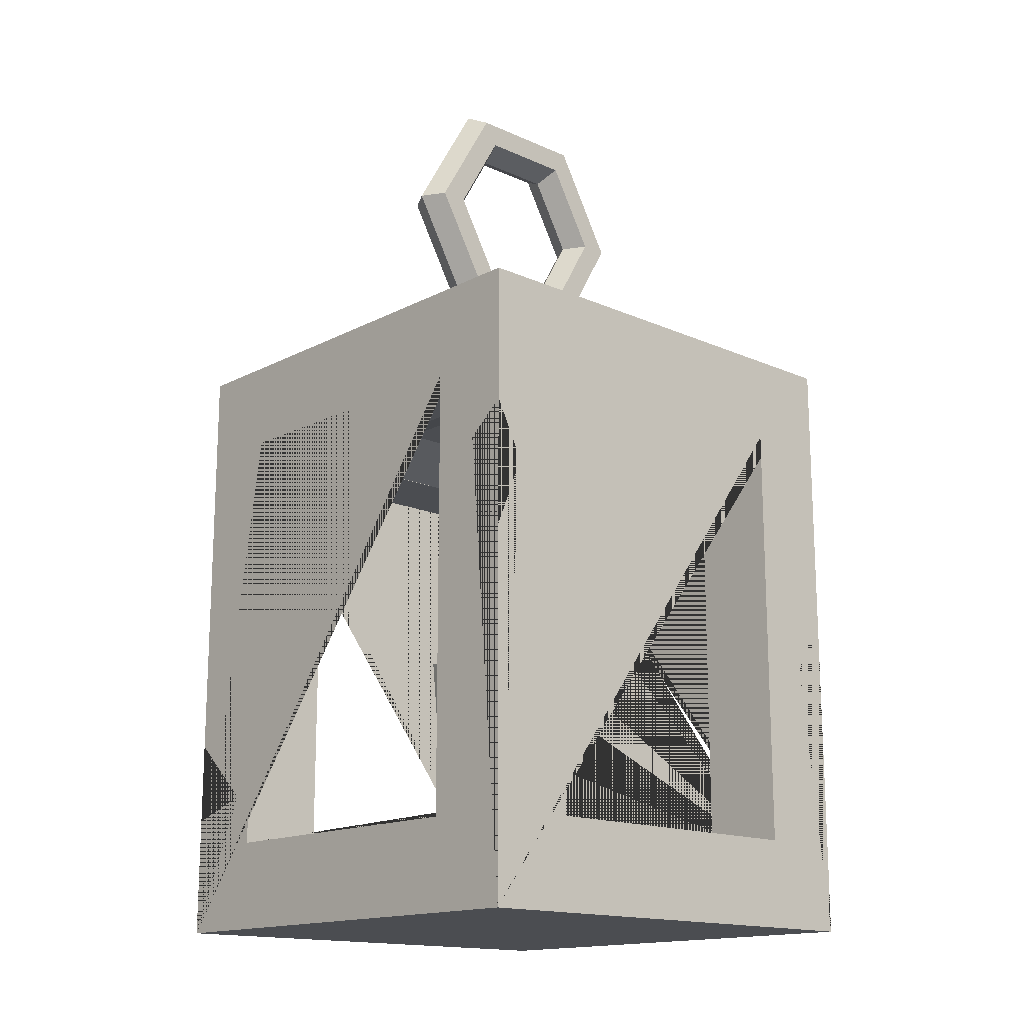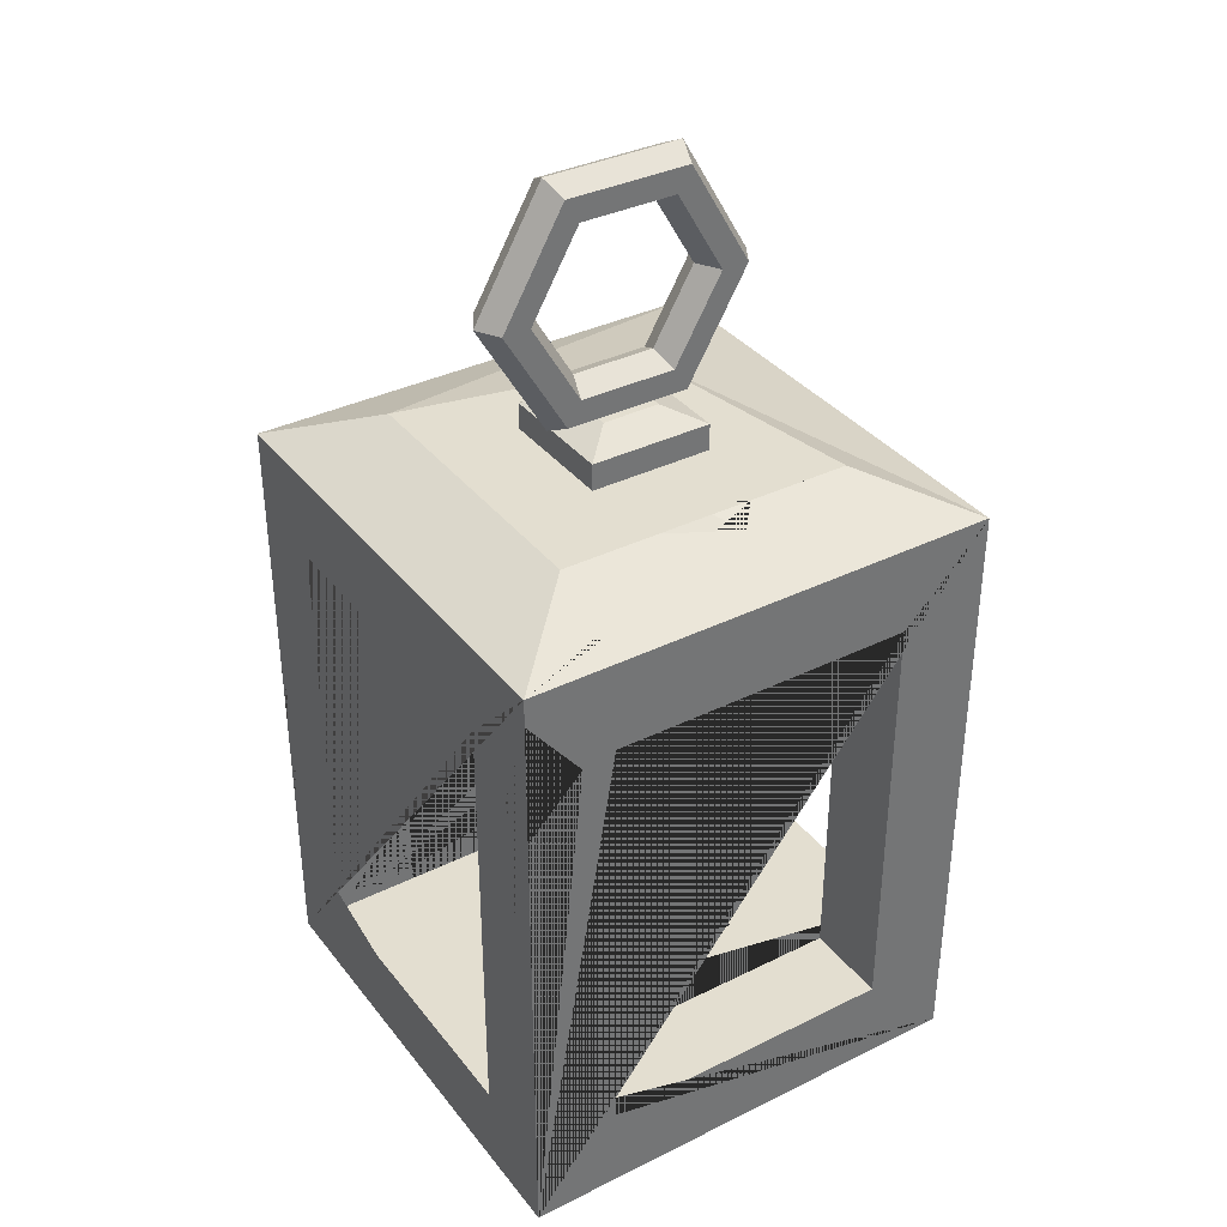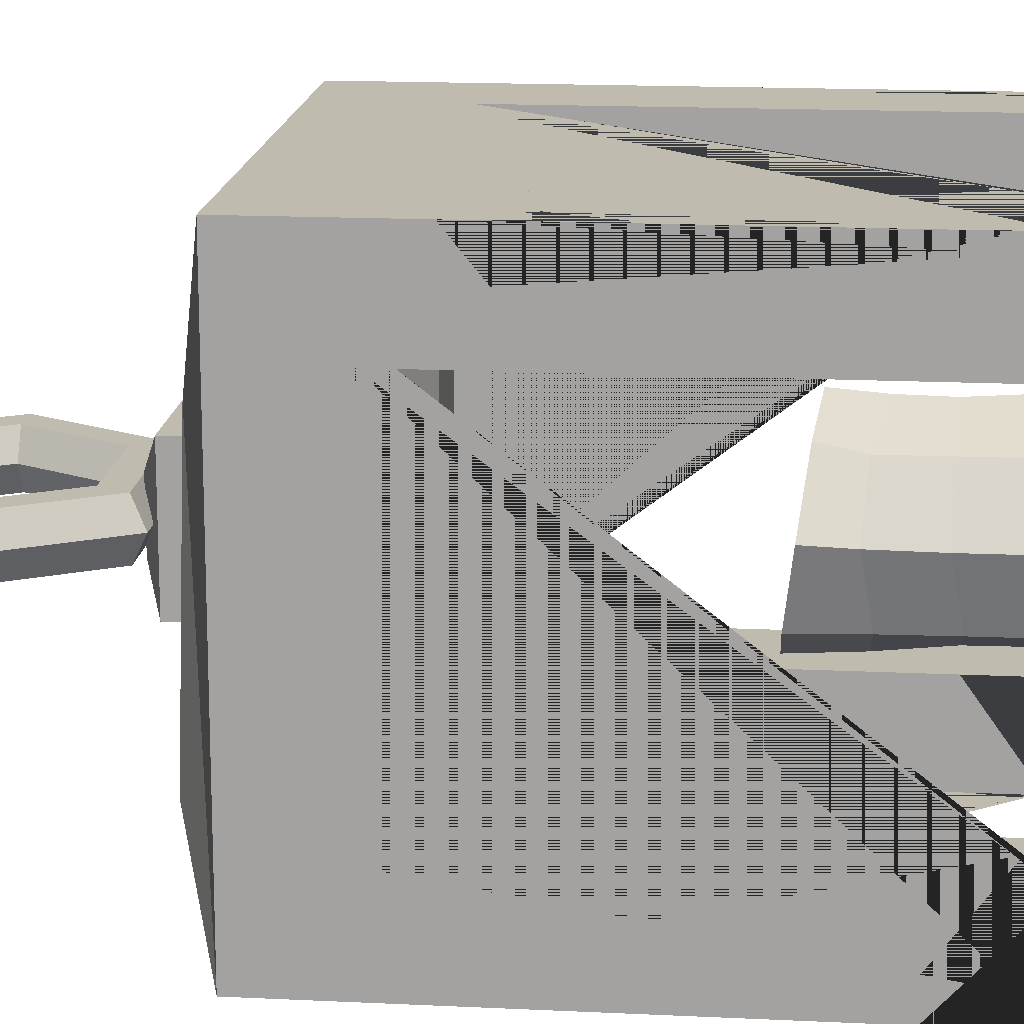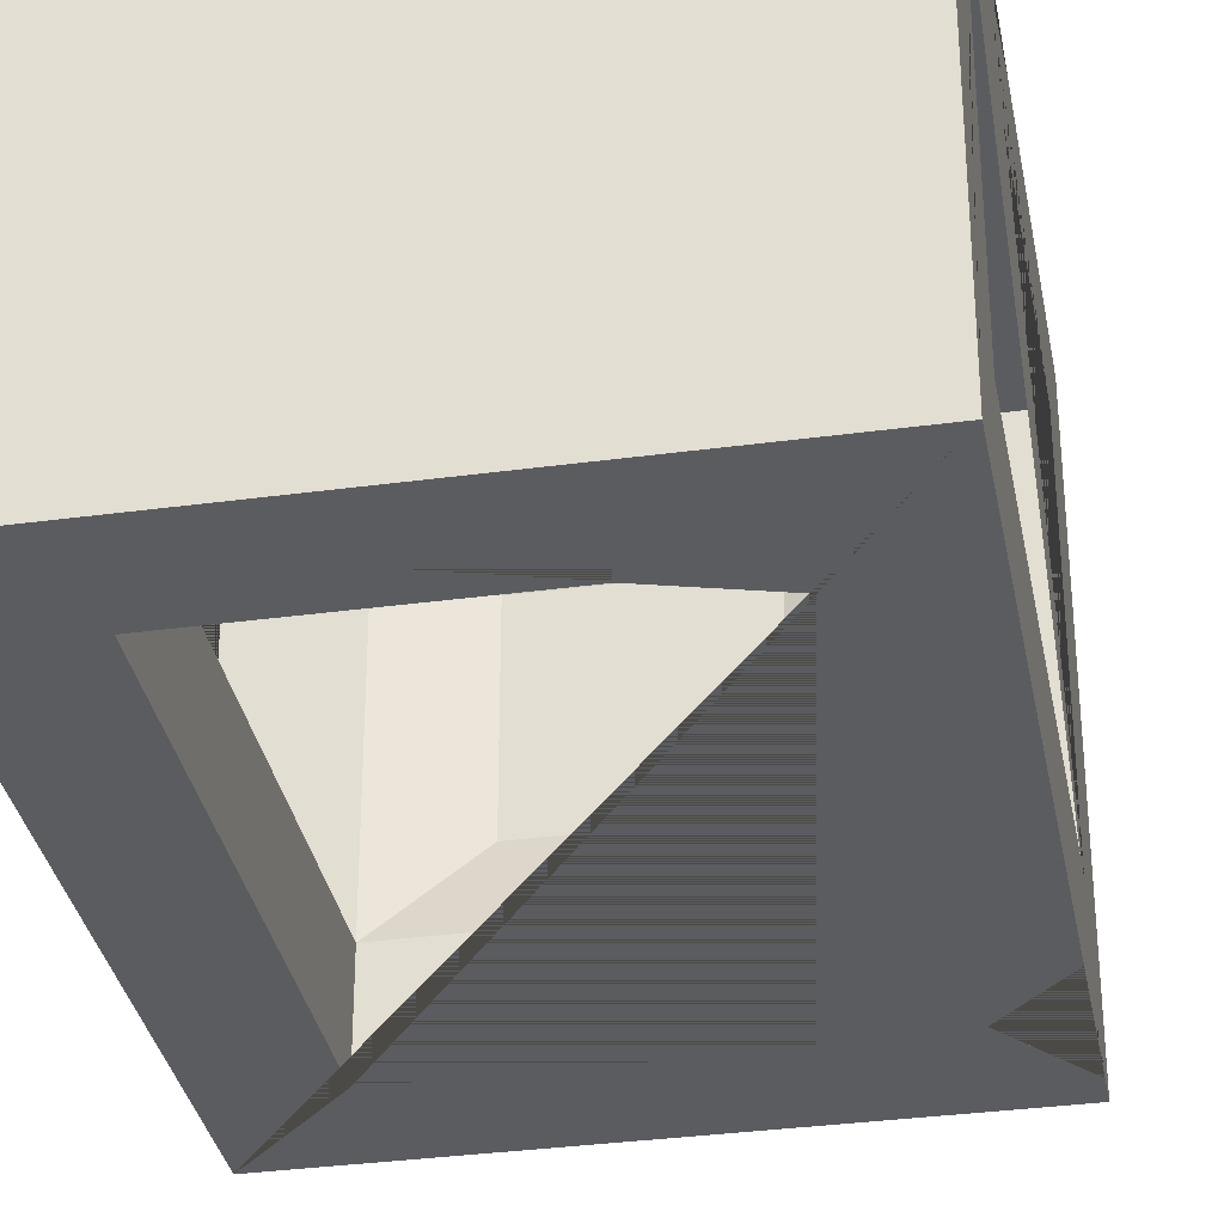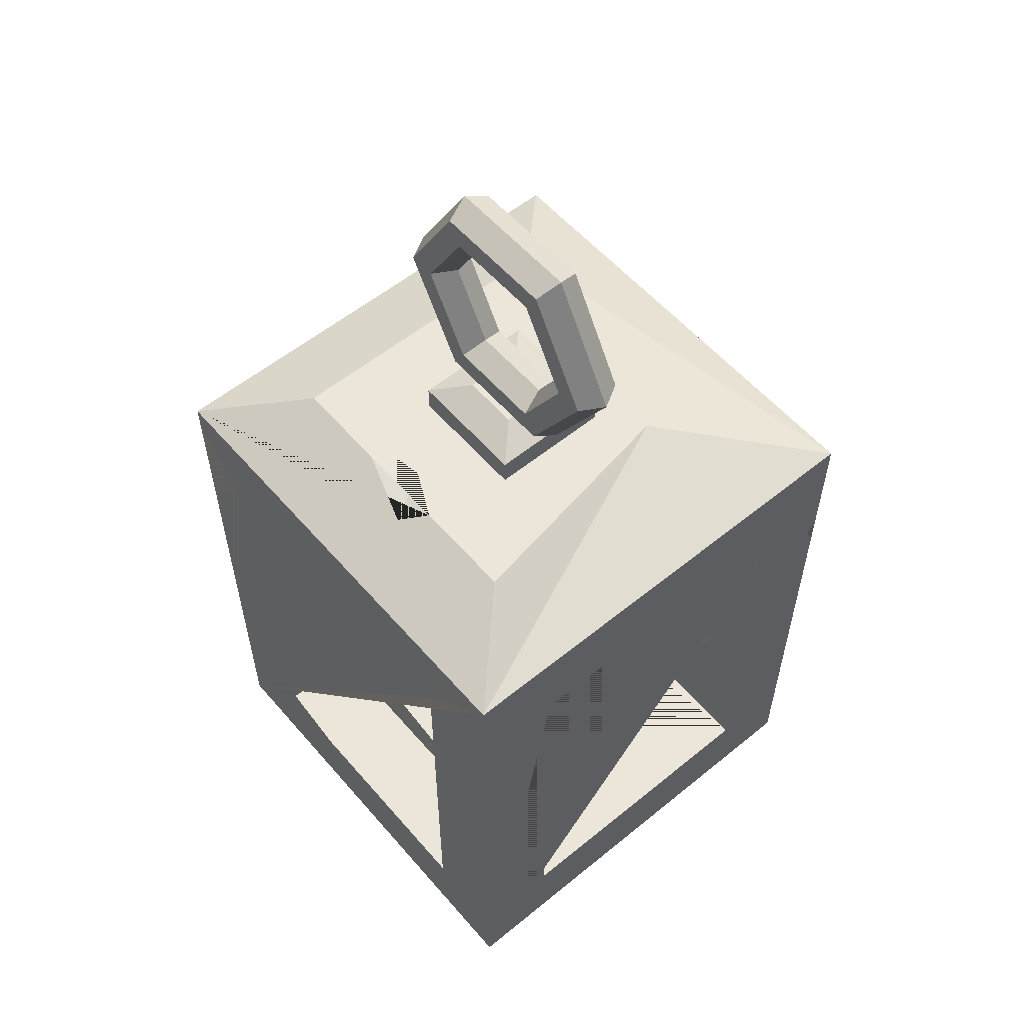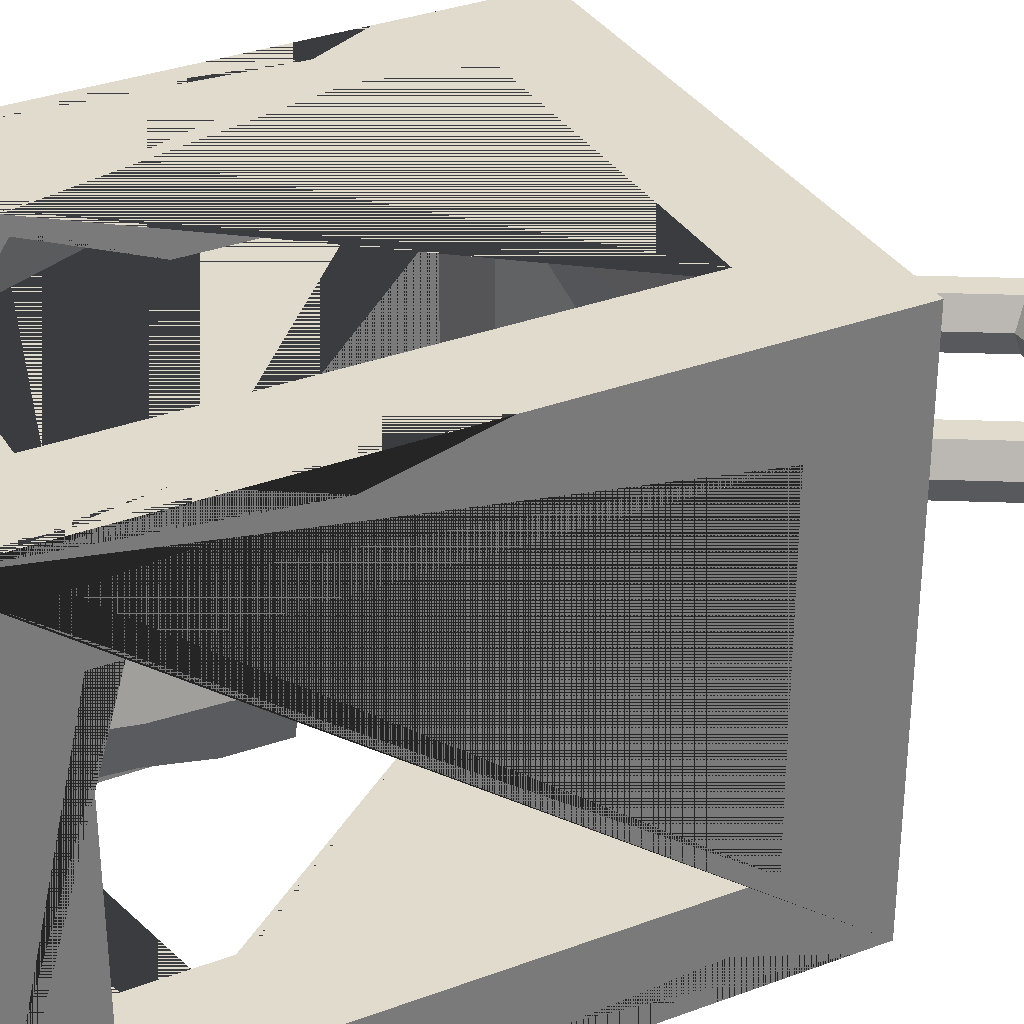
<metadata>
{"format":"obj","ext":"obj","renderer":"f3d","projection":"perspective","resolution":1024,"background":"white","views":[{"elev":-15.8,"azim":-42.8,"up":"+Y"},{"elev":35.9,"azim":147.1,"up":"+Y"},{"elev":16.2,"azim":-84.3,"up":"+Z"},{"elev":-33.6,"azim":10.5,"up":"+Z"},{"elev":56.8,"azim":-130.3,"up":"+Y"},{"elev":33.3,"azim":62.8,"up":"+Z"}]}
</metadata>
<code>
o Lantern_Torus.002
v 0.309 0.9142 -0.002404
v 0.2782 0.9142 0.0508
v 0.2168 0.9142 0.0508
v 0.1861 0.9142 -0.002404
v 0.2168 0.9142 -0.05561
v 0.2782 0.9142 -0.05561
v 0.1554 1.18 -0.002404
v 0.14 1.154 0.0508
v 0.1093 1.1 0.0508
v 0.09395 1.074 -0.002404
v 0.1093 1.1 -0.05561
v 0.14 1.154 -0.05561
v -0.1518 1.18 -0.002404
v -0.1364 1.154 0.0508
v -0.1057 1.1 0.0508
v -0.09034 1.074 -0.002404
v -0.1057 1.1 -0.05561
v -0.1364 1.154 -0.05561
v -0.3054 0.9142 -0.002404
v -0.2746 0.9142 0.0508
v -0.2132 0.9142 0.0508
v -0.1825 0.9142 -0.002404
v -0.2132 0.9142 -0.05561
v -0.2746 0.9142 -0.05561
v -0.1518 0.6482 -0.002404
v -0.1364 0.6748 0.0508
v -0.1057 0.728 0.0508
v -0.09034 0.7546 -0.002404
v -0.1057 0.728 -0.05561
v -0.1364 0.6748 -0.05561
v 0.1554 0.6482 -0.002404
v 0.14 0.6748 0.0508
v 0.1093 0.728 0.0508
v 0.09395 0.7546 -0.002404
v 0.1093 0.728 -0.05561
v 0.14 0.6748 -0.05561
v 0.194 -0.7435 -0.00437
v 0.1992 -0.2726 -0.04646
v 0.141 -0.7381 0.1335
v 0.1617 -0.2916 0.094
v 0.01174 -0.7431 0.1916
v 0.04739 -0.2852 0.1806
v -0.1286 -0.743 0.1337
v -0.09735 -0.2706 0.14
v -0.1917 -0.745 -0.00079
v -0.1872 -0.2522 0.01719
v -0.1372 -0.7501 -0.139
v -0.1468 -0.236 -0.1238
v 0.002595 -0.7502 -0.1969
v -0.01157 -0.2327 -0.1974
v 0.1406 -0.7512 -0.1426
v 0.1289 -0.2469 -0.1791
v 0.1844 -0.5995 -0.01933
v 0.1877 -0.4875 -0.0355
v 0.1878 -0.3649 -0.03991
v 0.1561 -0.3656 0.08793
v 0.1556 -0.4787 0.09521
v 0.1518 -0.5885 0.1136
v 0.04175 -0.3793 0.1743
v 0.04609 -0.4743 0.1711
v 0.04412 -0.5915 0.1794
v -0.09333 -0.3508 0.1218
v -0.09378 -0.4717 0.1224
v -0.09378 -0.5943 0.1226
v -0.1731 -0.3402 0.009598
v -0.1712 -0.4635 0.00742
v -0.1715 -0.5864 0.007711
v -0.1333 -0.3625 -0.1245
v -0.1301 -0.4866 -0.1244
v -0.1326 -0.6129 -0.1232
v -0.001132 -0.3582 -0.1935
v 0.003828 -0.4872 -0.1818
v 0.005235 -0.6122 -0.1811
v 0.1213 -0.358 -0.1827
v 0.1228 -0.4764 -0.1566
v 0.1211 -0.5949 -0.1499
v 0.1943 -0.782 -0.003321
v 0.1412 -0.7766 0.1346
v 0.01195 -0.7816 0.1926
v -0.1284 -0.7815 0.1347
v -0.1915 -0.7835 0.000259
v -0.1369 -0.7886 -0.1379
v 0.002811 -0.7887 -0.1958
v 0.1408 -0.7897 -0.1416
v 0.271 -0.7501 -0.002404
v 0.1921 -0.7501 0.1879
v 0.001805 -0.7501 0.2668
v -0.1885 -0.7501 0.1879
v -0.2674 -0.7501 -0.002404
v -0.1885 -0.7501 -0.1927
v 0.001805 -0.7501 -0.2716
v 0.1921 -0.7501 -0.1927
v -0.526 -0.8745 -0.5302
v -0.526 0.4946 -0.5302
v 0.5296 -0.8745 -0.5302
v 0.5296 0.4946 -0.5302
v -0.526 -0.8745 0.5254
v -0.526 0.4946 0.5254
v 0.5296 -0.8745 0.5254
v 0.5296 0.4946 0.5254
v -0.3251 0.5779 -0.3293
v 0.3287 0.5779 -0.3293
v 0.3287 0.5779 0.3245
v -0.2303 0.5779 0.2077
v 0.1377 0.5779 0.1335
v 0.1377 0.5779 -0.1383
v -0.1341 0.5779 -0.1383
v -0.1341 0.5779 0.1335
v 0.1377 0.6373 -0.1383
v 0.1377 0.6373 0.1335
v -0.1341 0.6373 0.1335
v -0.1341 0.6373 -0.1383
v 0.06572 0.6694 -0.06632
v 0.06572 0.6694 0.06151
v -0.06211 0.6694 0.06151
v -0.06211 0.6694 -0.06632
v -0.0971 0.5779 -0.3293
v 0.1116 0.5779 -0.3293
v -0.04974 0.556 -0.3822
v 0.006671 0.5779 -0.2771
v 0.5296 -0.6775 0.334
v 0.5296 -0.6263 0.334
v -0.526 -0.6775 0.334
v 0.5296 0.2975 0.334
v -0.526 0.2463 0.334
v -0.526 0.2975 0.334
v 0.5296 0.2975 -0.3388
v -0.526 0.2975 -0.3388
v 0.5296 -0.6775 -0.3388
v -0.526 -0.6775 -0.3388
v 0.3375 -0.6254 -0.5302
v 0.3375 -0.6771 -0.5302
v 0.3375 -0.6771 0.5254
v 0.3375 -0.6771 -0.3388
v 0.3375 -0.5001 -0.3388
v 0.3375 -0.6771 0.334
v 0.3375 0.2972 -0.5302
v 0.3375 0.2972 0.5254
v 0.3375 0.2454 0.5254
v 0.3375 0.2972 0.334
v 0.3375 0.2972 -0.3388
v -0.3339 0.2972 -0.5302
v -0.3339 0.2972 0.5254
v -0.3339 0.2972 0.334
v -0.3339 0.2972 -0.3388
v -0.3339 0.2556 0.334
v -0.3339 -0.6771 -0.5302
v -0.3339 -0.6771 0.5254
v -0.3339 -0.6771 -0.3388
v -0.3339 -0.6771 0.334
v -0.3342 0.2975 -0.3388
v -0.3342 0.2975 0.334
v 0.3378 0.2975 -0.3388
v 0.3378 0.2975 0.334
v 0.1812 0.3563 0.1772
v -0.1775 0.3563 0.1772
v -0.1775 0.3563 -0.182
v 0.1812 0.3563 -0.182
v -0.526 0.196 0.5254
v -0.526 -0.08363 0.5254
v -0.463 0.07058 0.5254
v -0.526 0.1274 0.4418
v -0.3339 -0.5095 0.334
v -0.3339 -0.2127 0.334
v -0.3339 -0.4362 0.4394
v -0.4209 -0.3056 0.334
v 0.5296 -0.1119 0.5254
v 0.5296 -0.475 0.5254
v 0.5296 -0.3245 0.4738
v 0.4517 -0.2631 0.5254
v 0.5296 0.4335 -0.5302
v 0.5296 0.1592 -0.5302
v 0.5296 0.2179 -0.4537
v 0.4098 0.2825 -0.5302
v -0.526 -0.6112 -0.5302
v -0.526 -0.4316 -0.5302
v -0.526 -0.5678 -0.3829
v -0.4378 -0.5068 -0.5302
v 0.271 -0.6775 -0.002404
v 0.1921 -0.6775 0.1879
v 0.001805 -0.6775 0.2668
v 0.1921 -0.6775 -0.1927
v -0.1885 -0.6775 -0.1927
v 0.001805 -0.6775 -0.2716
v -0.1885 -0.6775 0.1879
v -0.2674 -0.6775 -0.002404
f 1 7 8 2
f 2 8 9 3
f 3 9 10 4
f 4 10 11 5
f 5 11 12 6
f 6 12 7 1
f 7 13 14 8
f 8 14 15 9
f 9 15 16 10
f 10 16 17 11
f 11 17 18 12
f 12 18 13 7
f 13 19 20 14
f 14 20 21 15
f 15 21 22 16
f 16 22 23 17
f 17 23 24 18
f 18 24 19 13
f 19 25 26 20
f 20 26 27 21
f 21 27 28 22
f 22 28 29 23
f 23 29 30 24
f 24 30 25 19
f 25 31 32 26
f 26 32 33 27
f 27 33 34 28
f 28 34 35 29
f 29 35 36 30
f 30 36 31 25
f 31 1 2 32
f 32 2 3 33
f 33 3 4 34
f 34 4 5 35
f 35 5 6 36
f 36 6 1 31
f 55 38 40 56
f 56 40 42 59
f 59 42 44 62
f 62 44 46 65
f 65 46 48 68
f 68 48 50 71
f 40 38 52 50 48 46 44 42
f 71 50 52 74
f 74 52 38 55
f 41 43 80 79
f 51 76 53 37
f 76 75 54 53
f 75 74 55 54
f 49 73 76 51
f 73 72 75 76
f 72 71 74 75
f 47 70 73 49
f 70 69 72 73
f 69 68 71 72
f 45 67 70 47
f 67 66 69 70
f 66 65 68 69
f 43 64 67 45
f 64 63 66 67
f 63 62 65 66
f 41 61 64 43
f 61 60 63 64
f 60 59 62 63
f 39 58 61 41
f 58 57 60 61
f 57 56 59 60
f 37 53 58 39
f 53 54 57 58
f 54 55 56 57
f 77 78 79 80 81 82 83 84
f 47 49 83 82
f 43 45 81 80
f 49 51 84 83
f 39 41 79 78
f 45 47 82 81
f 51 37 77 84
f 37 39 78 77
f 85 86 180 179
f 86 87 181 180
f 87 88 185 181
f 88 89 186 185
f 89 90 183 186
f 90 91 184 183
f 91 92 182 184
f 92 85 179 182
f 85 92 91 90 89 88 87 86
f 93 175 178 176 94 142 147 132 131 95
f 95 172 173 171 96 127 129 121 122 99
f 99 168 170 167 100 139 133 148 97
f 97 160 162 159 98 125 123 130 93
f 95 99 97 93
f 98 100 103
f 107 108 111 112
f 96 94 101 117 119 118 102
f 94 98 104
f 100 96 102 103
f 103 102 106 105
f 102 118 120 117 101 107 106
f 101 104 108 107
f 104 103 105 108
f 109 112 116 113
f 108 105 110 111
f 106 107 112 109
f 105 106 109 110
f 114 113 116 115
f 110 109 113 114
f 112 111 115 116
f 111 110 114 115
f 101 94 104
f 119 117 120
f 118 119 120
f 104 98 103
f 121 123 125 146 164 166 163 150 136
f 130 129 135 134 149
f 99 122 124 127 96 100 167 169 168
f 93 130 128 126 125 98 94 176 177 175
f 129 130 123 181 185 186 183 184
f 152 126 128 151
f 132 134 135 141 137 131
f 136 133 139 138 140
f 148 150 163 165 164 146 144 143
f 149 147 142 145
f 141 135 129 127 153
f 152 144 146 125 126
f 97 148 143 138 139 100 98 159 161 160
f 95 131 137 142 94 96 171 174 172
f 147 149 134 132
f 150 148 133 136
f 137 141 145 142
f 140 138 143 144
f 155 156 157 158
f 149 145 151 128 130
f 140 144 152 154
f 124 154 153 127
f 145 141 153 151
f 136 140 154 124 122 121
f 154 152 156 155
f 152 151 157 156
f 151 153 158 157
f 153 154 155 158
f 162 160 161
f 159 162 161
f 165 163 166
f 164 165 166
f 169 167 170
f 168 169 170
f 174 171 173
f 172 174 173
f 177 176 178
f 175 177 178
f 184 182 179 180 181 123 121 129

</code>
